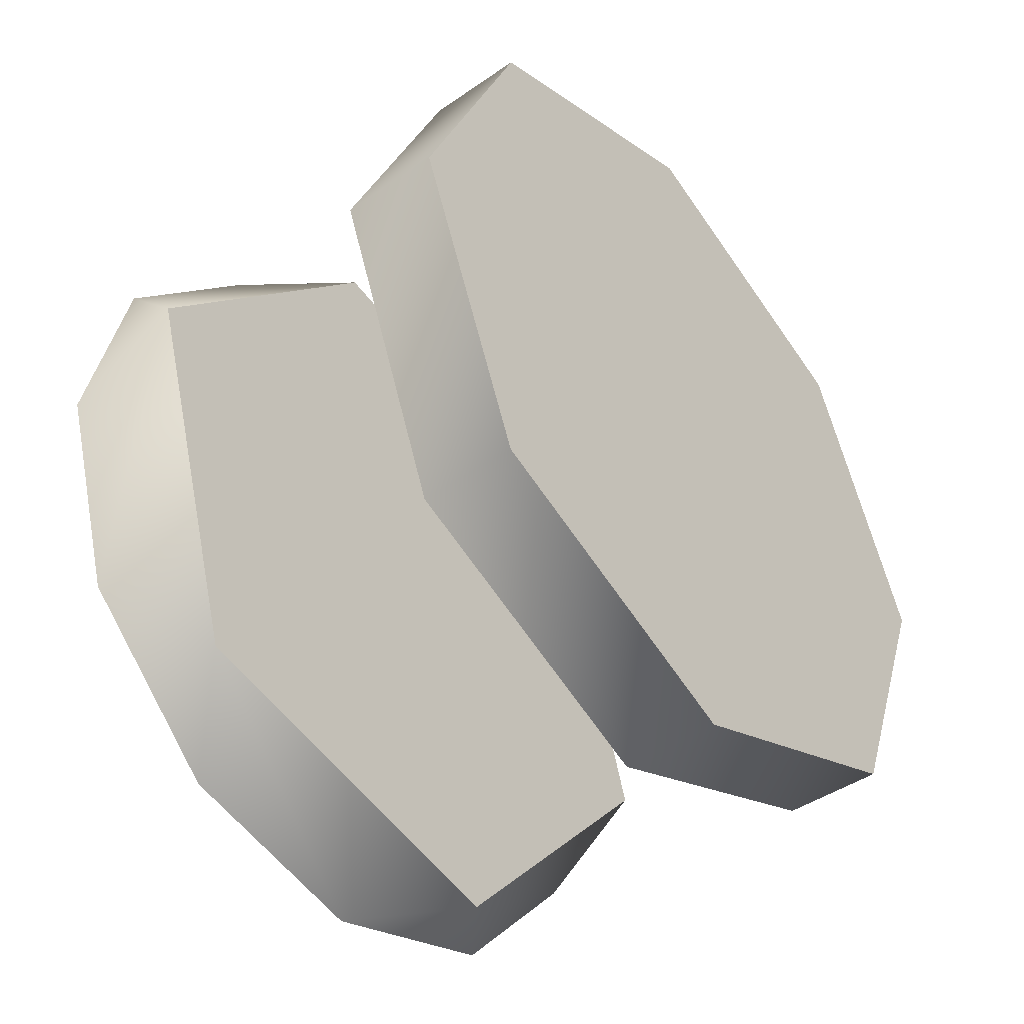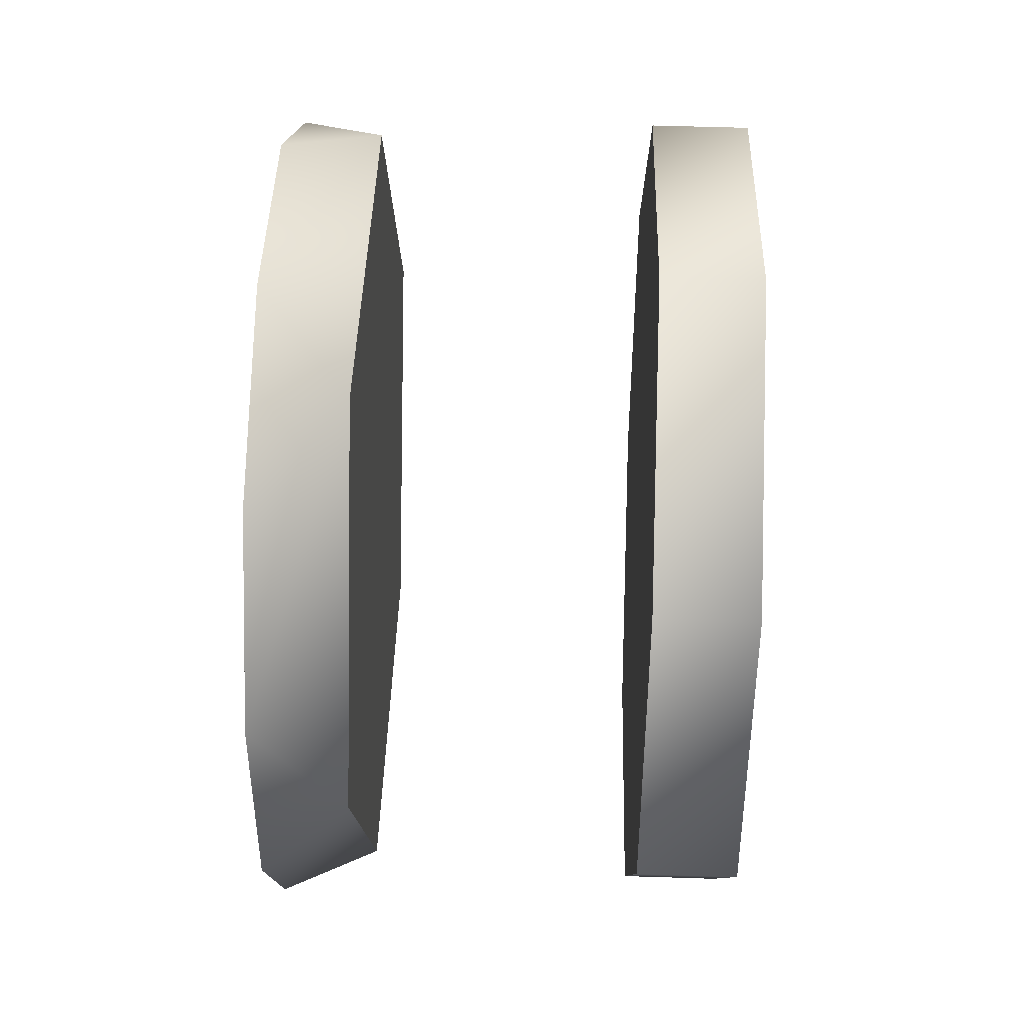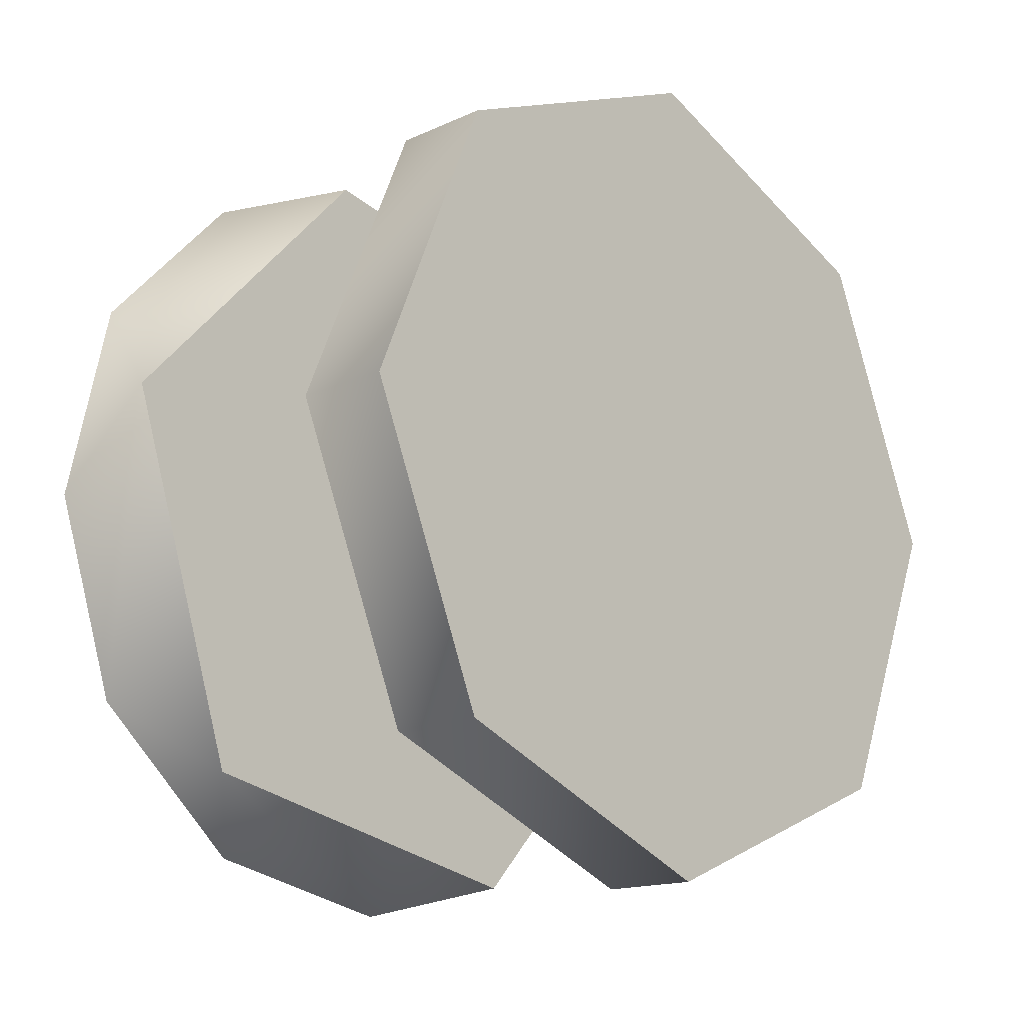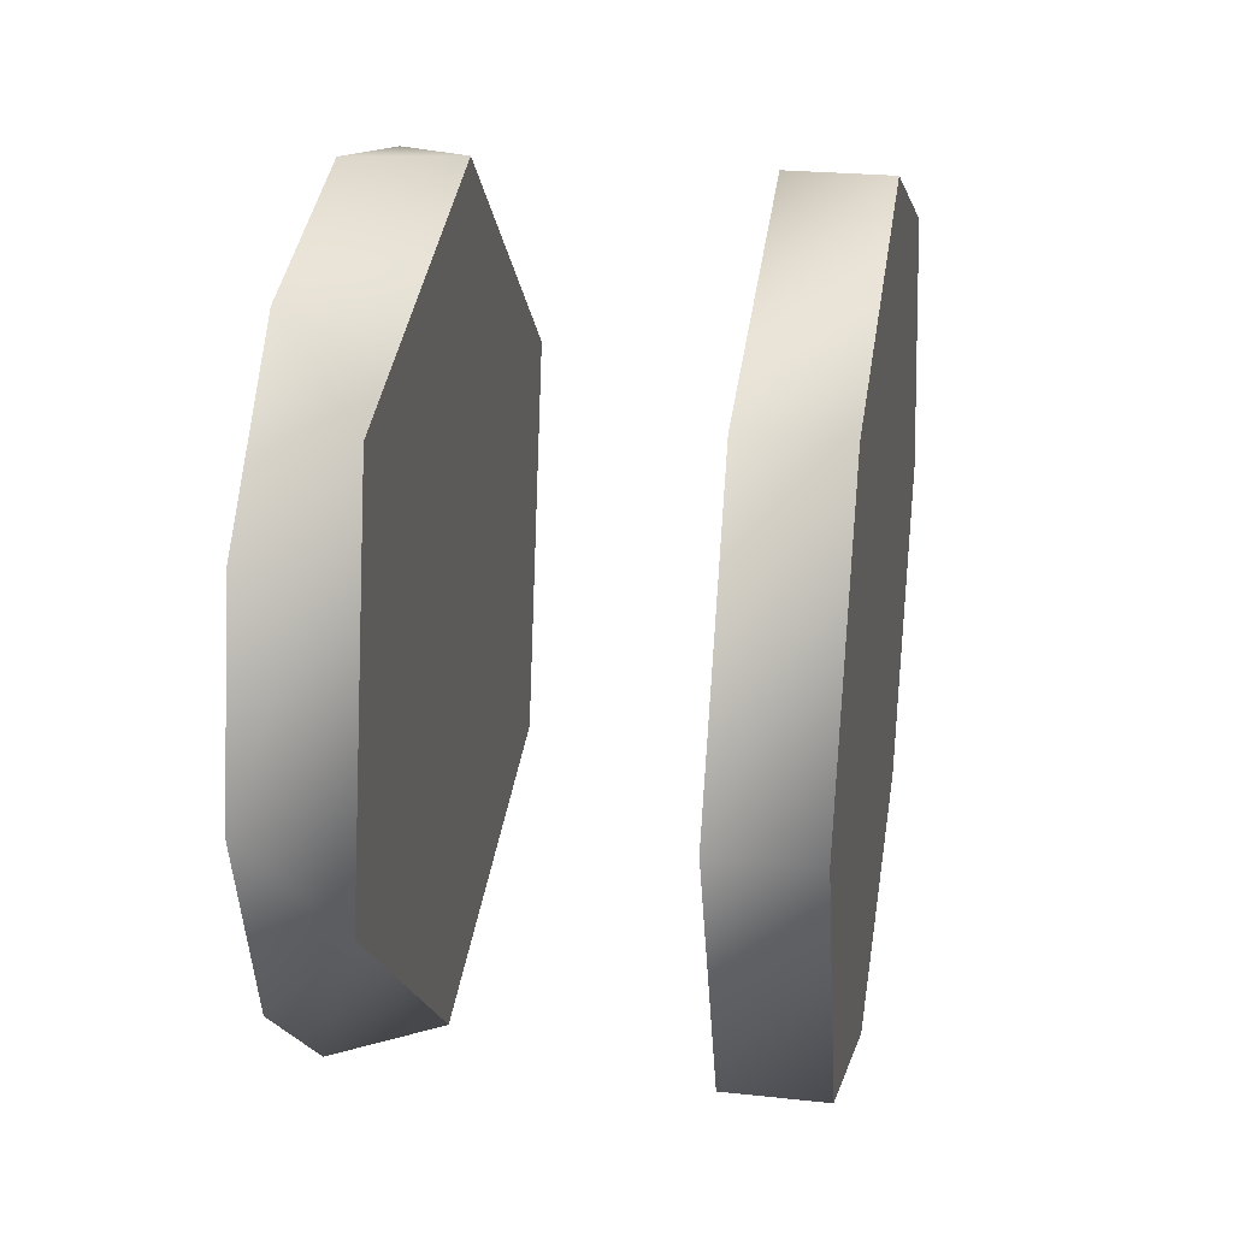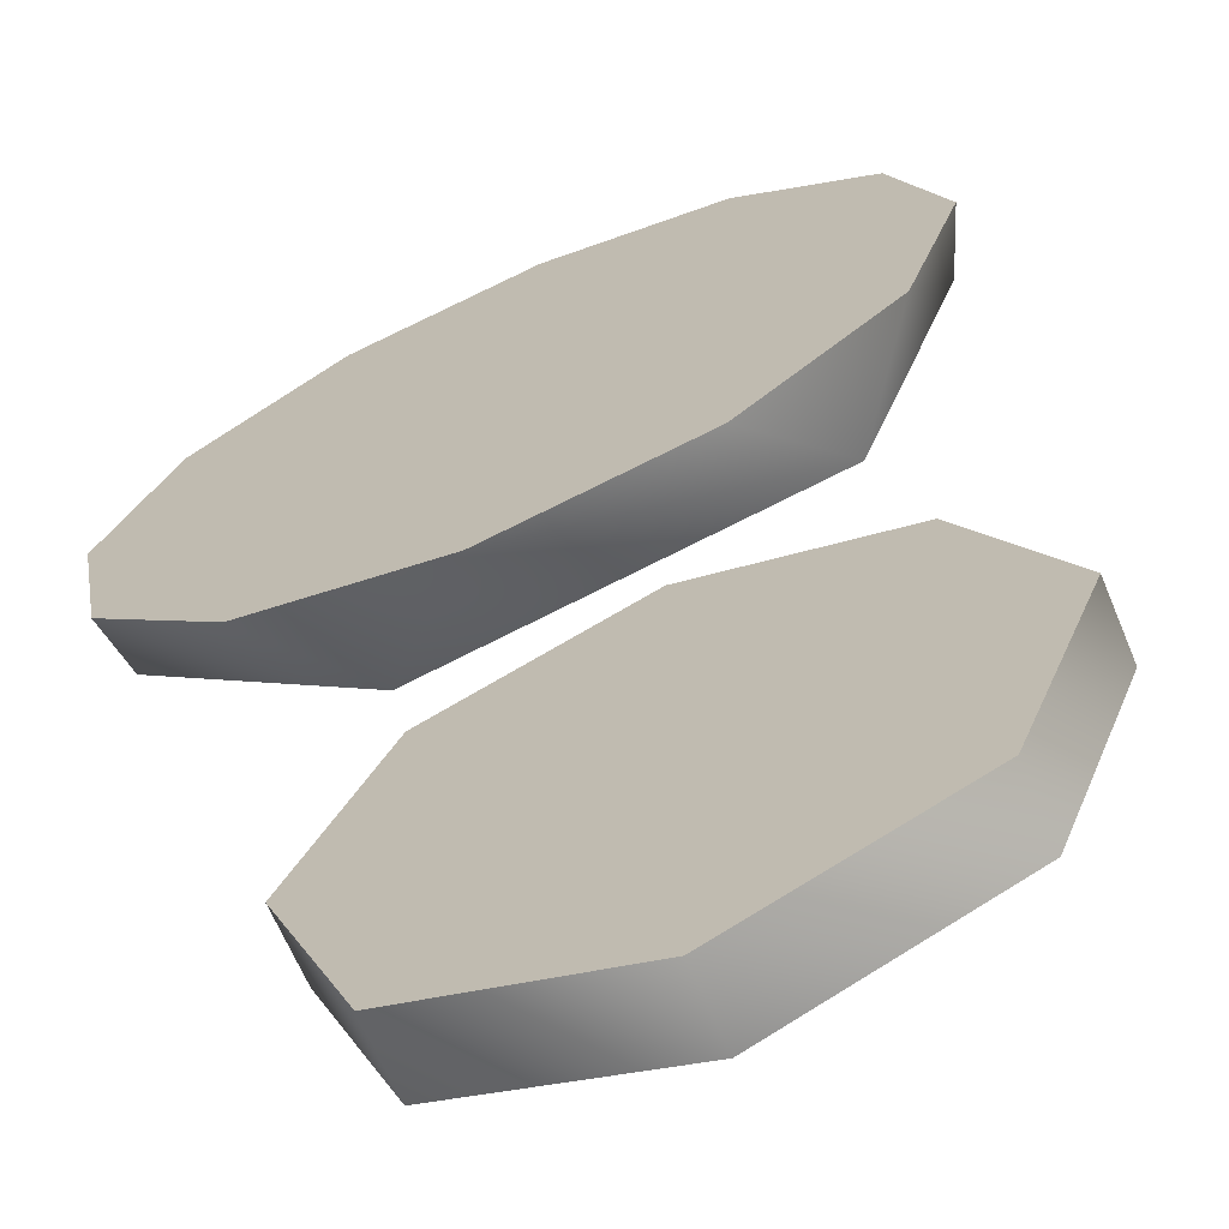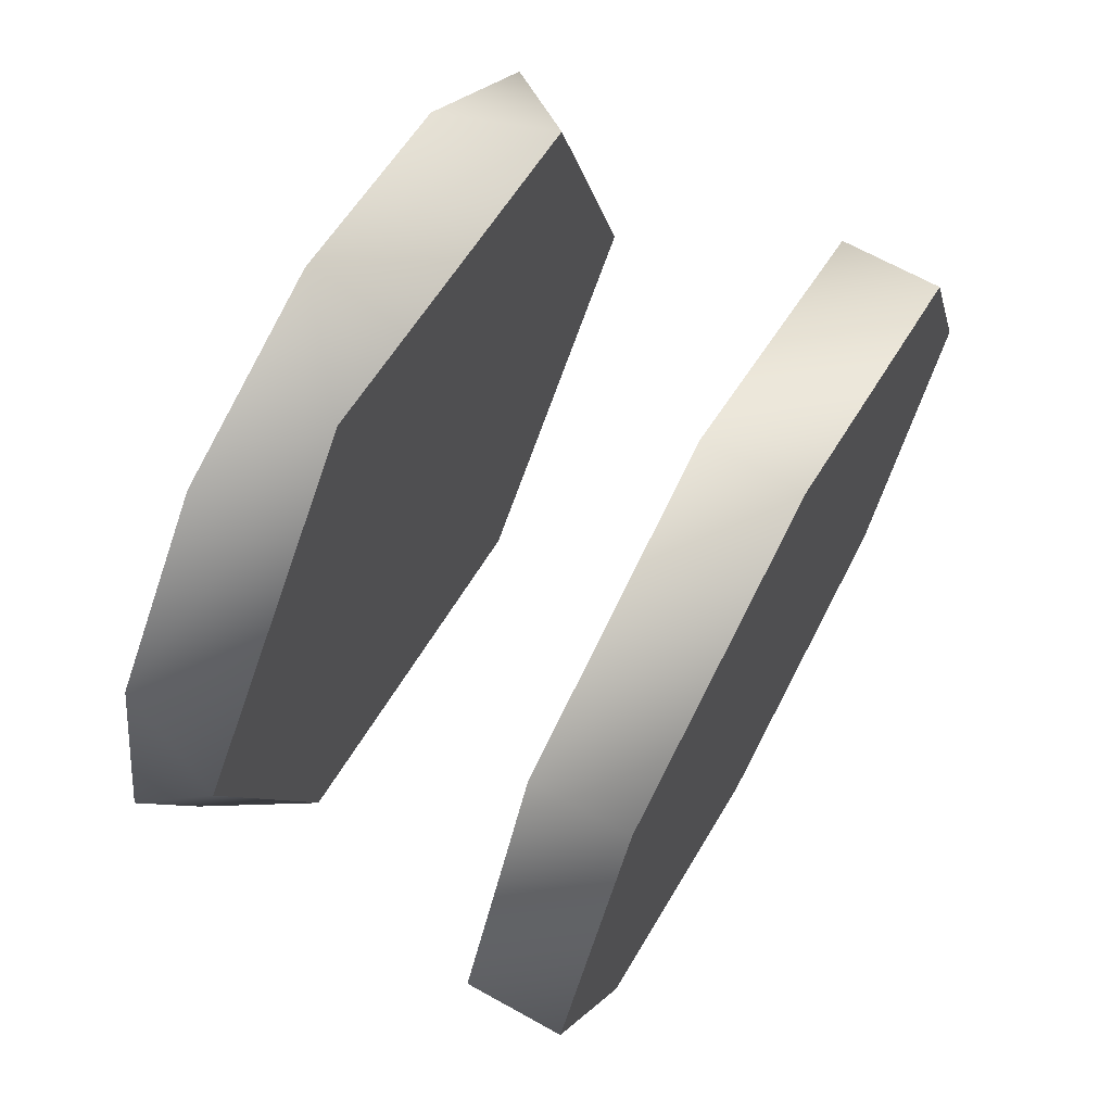
<metadata>
{"format":"obj","ext":"obj","renderer":"f3d","projection":"perspective","resolution":1024,"background":"white","views":[{"elev":-44.5,"azim":38.8,"up":"+Y"},{"elev":58.0,"azim":1.9,"up":"+Y"},{"elev":-15.5,"azim":43.7,"up":"+Y"},{"elev":24.7,"azim":10.0,"up":"+Z"},{"elev":-69.2,"azim":-66.7,"up":"+Y"},{"elev":67.8,"azim":29.0,"up":"+Y"}]}
</metadata>
<code>
v -1.122 0.892 0.4771
v -1.122 1.014 0.7713
v -1.22 0.892 0.4771
v -1.22 1.014 0.7713
v -1.122 1.014 0.7713
v -1.122 1.308 0.8932
v -1.22 1.014 0.7713
v -1.22 1.308 0.8932
v -1.122 1.602 0.7713
v -1.22 1.602 0.7713
v -1.122 1.724 0.4771
v -1.22 1.724 0.4771
v -1.122 1.724 0.4771
v -1.122 1.602 0.1829
v -1.22 1.724 0.4771
v -1.22 1.602 0.1829
v -1.122 1.308 0.06102
v -1.22 1.308 0.06102
v -1.122 1.308 0.06102
v -1.122 1.014 0.1829
v -1.22 1.308 0.06102
v -1.22 1.014 0.1829
v -1.122 0.892 0.4771
v -1.122 1.014 0.1829
v -1.122 1.724 0.4771
v -1.122 1.602 0.1829
v -1.22 1.014 0.1829
v -1.22 0.892 0.4771
v -1.22 1.602 0.1829
v -1.22 1.724 0.4771
v -1.122 1.014 0.7713
v -1.122 1.602 0.7713
v -1.22 1.602 0.7713
v -1.22 1.014 0.7713
v -1.122 1.308 0.06102
v -1.22 1.308 0.06102
v -1.122 1.308 0.8932
v -1.22 1.308 0.8932
v -1.501 1.392 0.8696
v -1.501 1.689 0.5985
v -1.592 1.497 0.8465
v -1.592 1.656 0.7012
v -1.592 1.656 0.7012
v -1.501 1.689 0.5985
v -1.592 1.722 0.4959
v -1.501 1.603 0.206
v -1.592 1.675 0.2855
v -1.592 1.53 0.1265
v -1.501 1.219 0.08459
v -1.592 1.325 0.06145
v -1.592 1.325 0.06145
v -1.501 1.219 0.08459
v -1.592 1.114 0.1077
v -1.501 0.9227 0.3557
v -1.592 0.9553 0.253
v -1.592 0.8902 0.4583
v -1.501 1.009 0.7482
v -1.592 0.9365 0.6687
v -1.592 0.9365 0.6687
v -1.501 1.009 0.7482
v -1.592 1.082 0.8277
v -1.592 1.287 0.8927
v -1.501 1.219 0.08459
v -1.501 1.392 0.8696
v -1.501 0.9227 0.3557
v -1.592 1.287 0.8927
v -1.592 1.497 0.8465
v -1.592 0.9553 0.253
v -1.592 1.114 0.1077
v -1.501 1.689 0.5985
v -1.592 1.325 0.06145
v -1.592 1.656 0.7012
v -1.501 1.009 0.7482
v -1.592 1.082 0.8277
v -1.592 0.8902 0.4583
v -1.501 1.603 0.206
v -1.592 1.53 0.1265
v -1.592 1.722 0.4959
v -1.592 0.9365 0.6687
v -1.592 1.675 0.2855
g group_73_140627858932464
f 1 2 3
f 3 2 4
f 5 6 7
f 7 6 8
f 6 9 8
f 8 9 10
f 9 11 10
f 10 11 12
f 13 14 15
f 15 14 16
f 14 17 16
f 16 17 18
f 19 20 21
f 21 20 22
f 20 1 22
f 22 1 3
f 23 24 25
f 25 24 26
f 27 28 29
f 29 28 30
f 23 25 31
f 31 25 32
f 30 28 33
f 33 28 34
f 24 35 26
f 29 36 27
f 32 37 31
f 34 38 33
f 39 40 41
f 41 40 42
f 43 44 45
f 44 46 45
f 45 46 47
f 47 46 48
f 46 49 48
f 48 49 50
f 51 52 53
f 52 54 53
f 53 54 55
f 55 54 56
f 54 57 56
f 56 57 58
f 59 60 61
f 60 39 61
f 61 39 62
f 62 39 41
f 63 64 65
f 66 67 68
f 68 67 69
f 64 63 70
f 69 67 71
f 71 67 72
f 65 64 73
f 66 68 74
f 74 68 75
f 70 63 76
f 71 72 77
f 77 72 78
f 75 79 74
f 78 80 77

</code>
